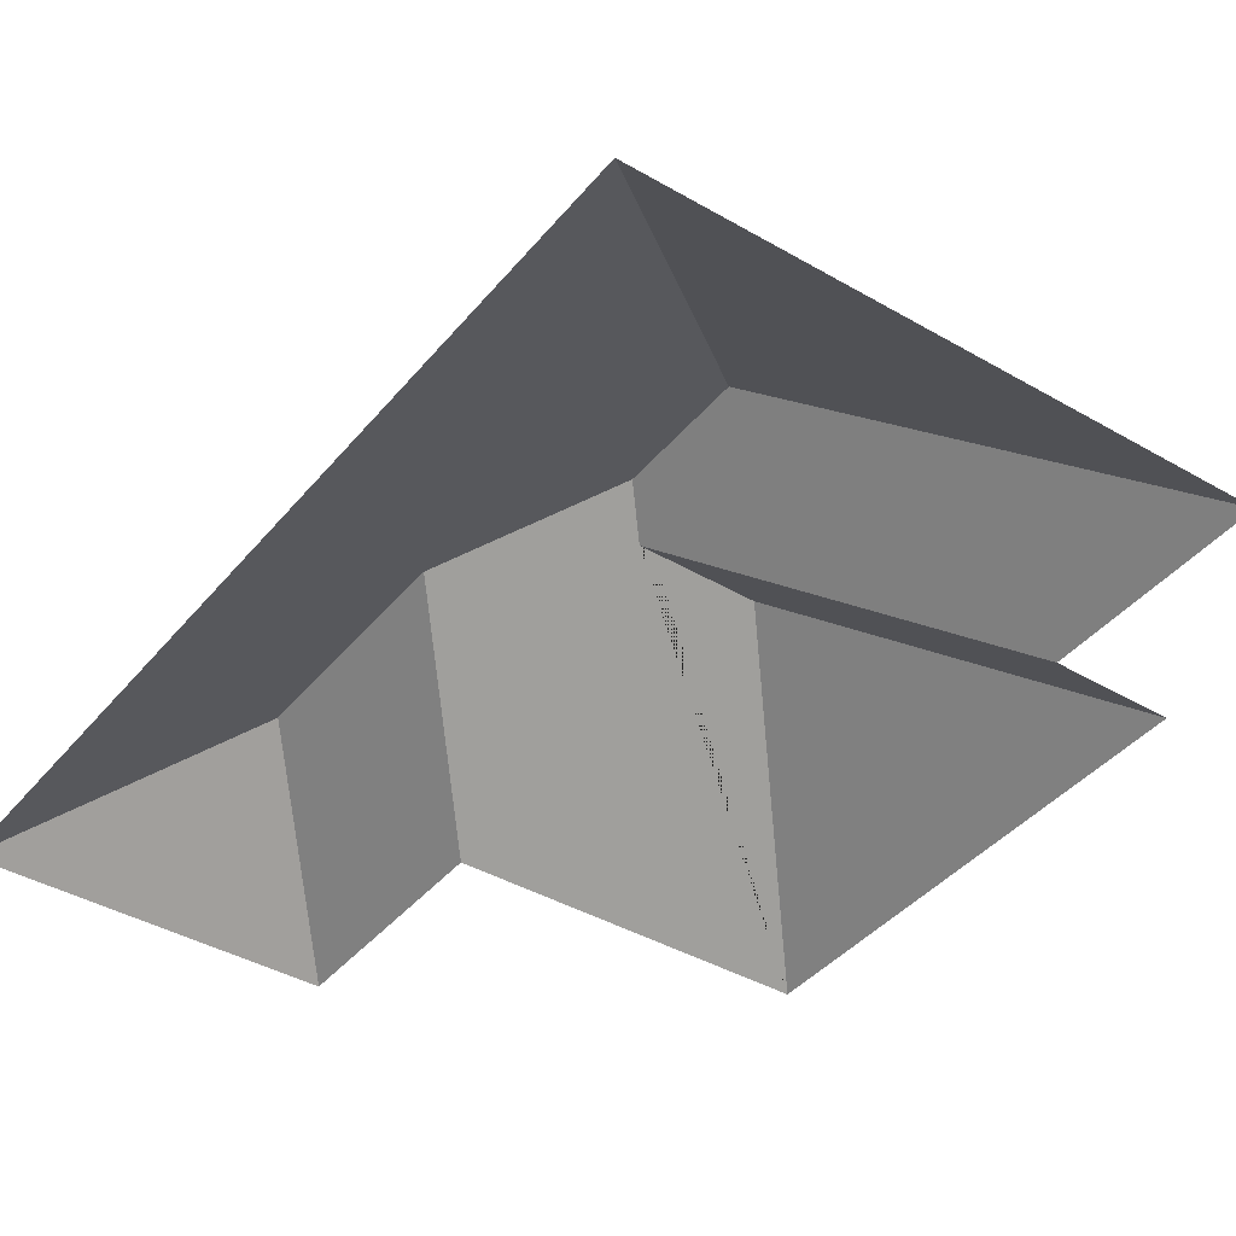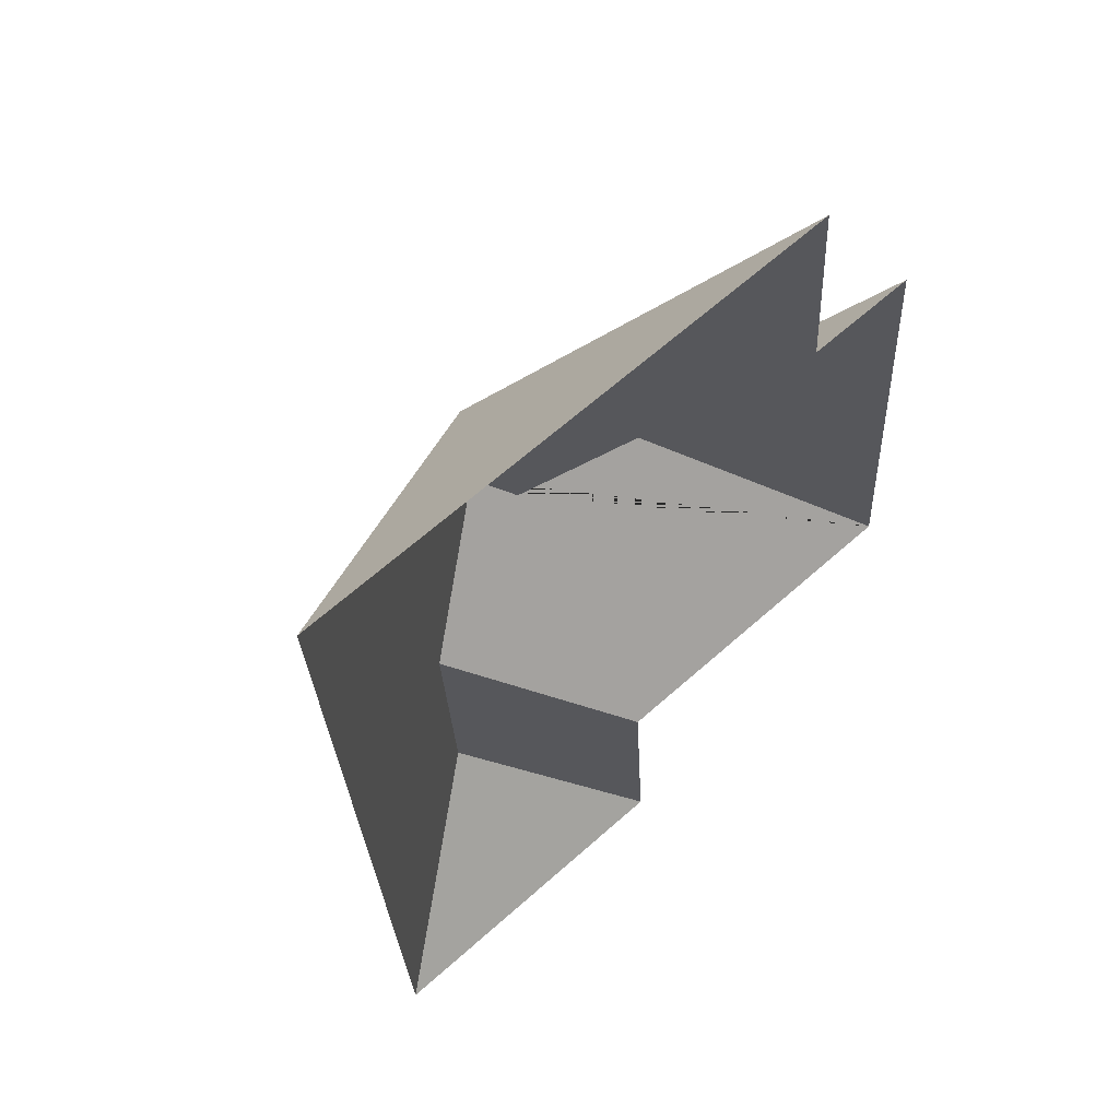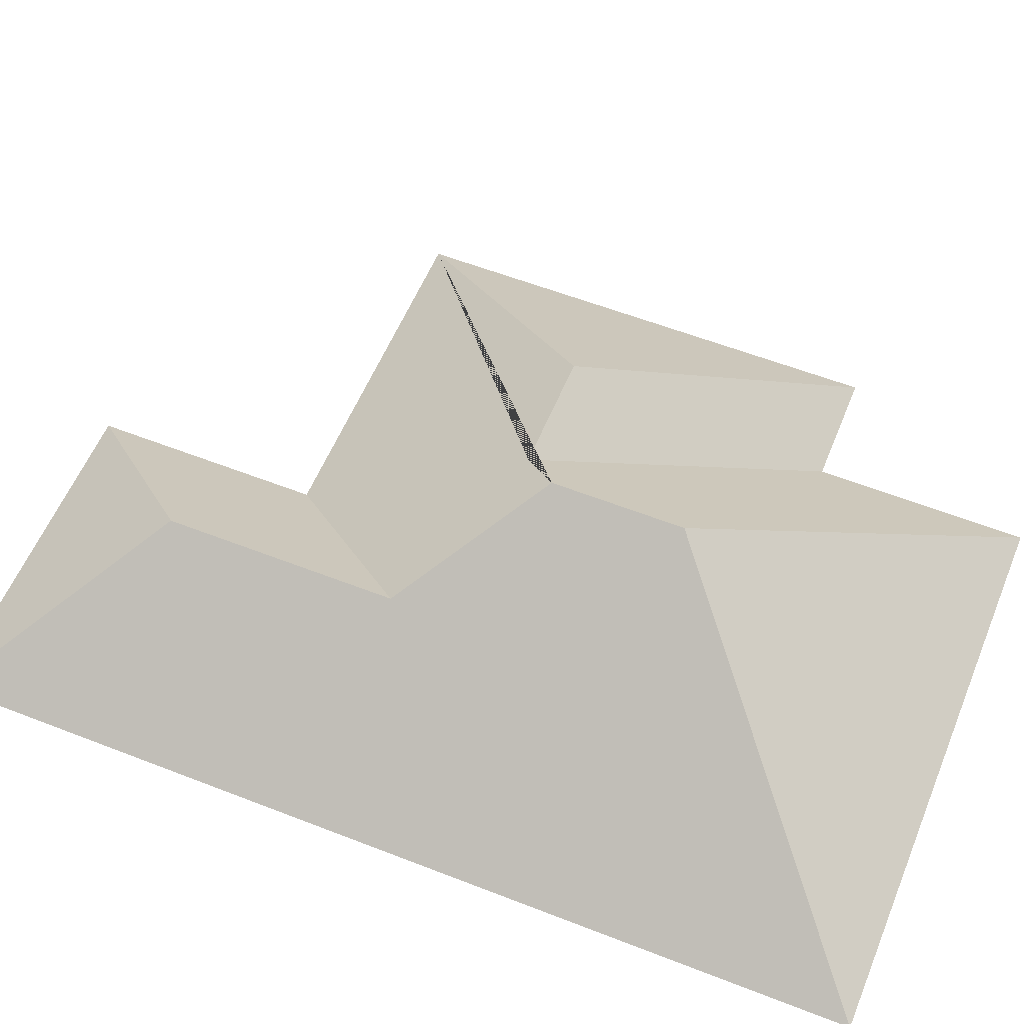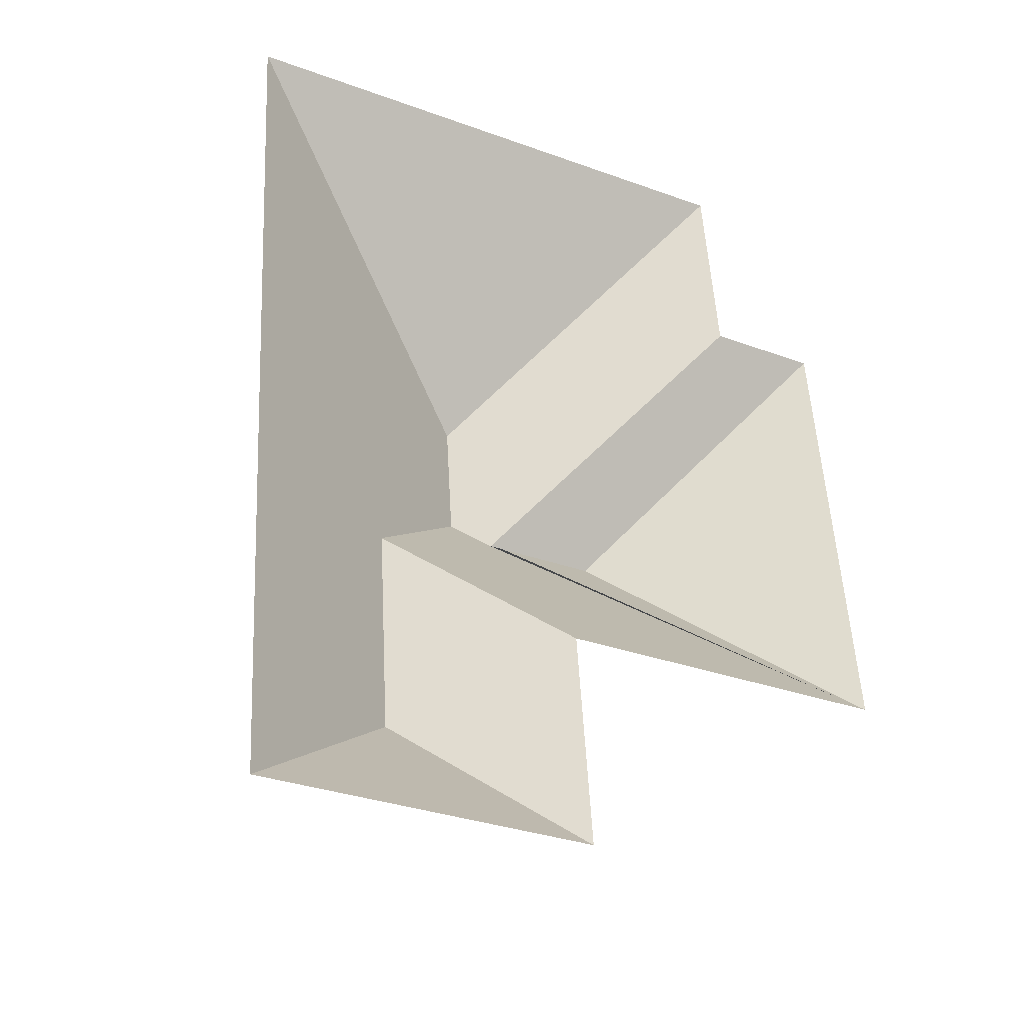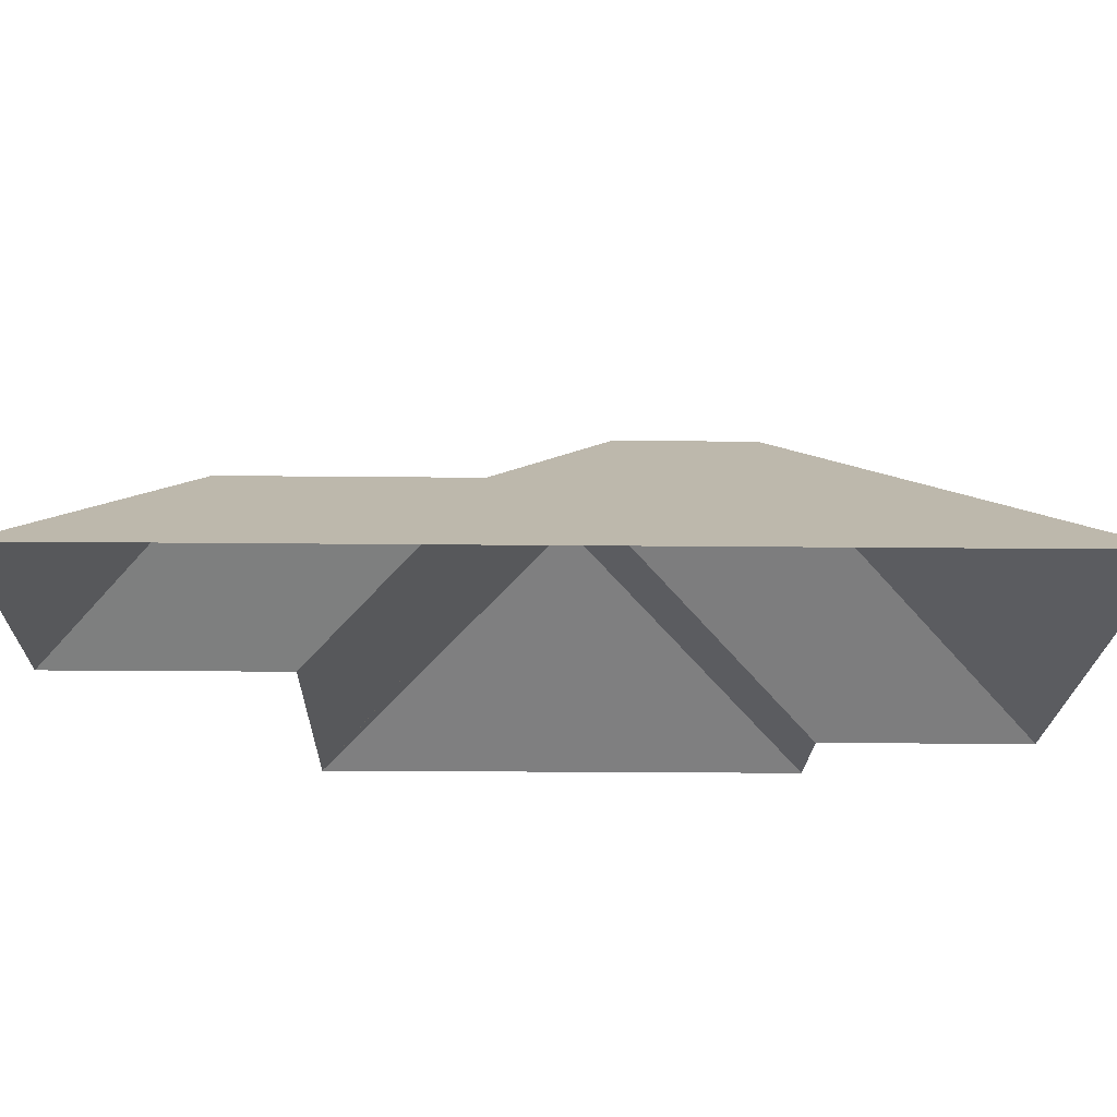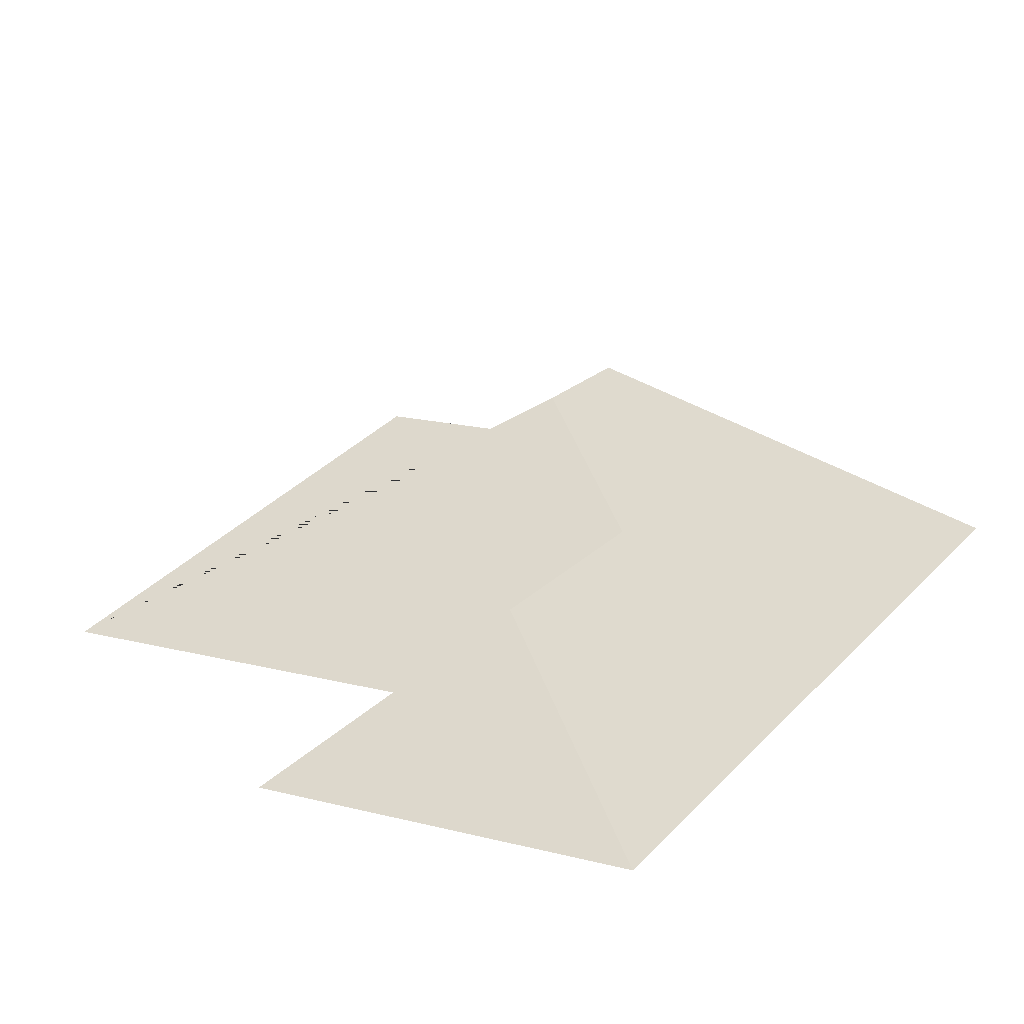
<metadata>
{"format":"obj","ext":"obj","renderer":"f3d","projection":"perspective","resolution":1024,"background":"white","views":[{"elev":-40.5,"azim":-38.8,"up":"+Y"},{"elev":60.5,"azim":-41.6,"up":"+Z"},{"elev":56.9,"azim":-71.1,"up":"+Y"},{"elev":-38.9,"azim":-27.1,"up":"+Z"},{"elev":-19.2,"azim":-94.5,"up":"+Y"},{"elev":18.1,"azim":-156.7,"up":"+Y"}]}
</metadata>
<code>
o CG10_500_040066_0024_roof
v 12 75 -26
v 198.6 75 -15.12
v 203 75 -85.36
v 241.3 75 -83.49
v 121.2 144.9 -114.5
v 123.8 145 -157.8
v 135.7 135.7 -169.4
v 175.1 135.5 -167.2
v 84.3 116.9 -197.2
v 136.8 75 -249.2
v 250.5 75 -242.5
v 88.77 116.9 -273.4
v 141.3 75 -325
v 29.81 75 -331.5
v 12 0 -26
v 198.6 0 -15.12
v 203 0 -85.36
v 241.3 0 -83.49
v 250.5 0 -242.5
v 136.8 0 -249.2
v 141.3 0 -325
v 29.81 0 -331.5
f 1 5 2
f 2 5 6 7 3
f 4 3 7 8
f 4 8 11
f 14 12 13
f 1 5 6 9 12 14
f 11 8 7 6 9 10
f 12 13 10 9

</code>
